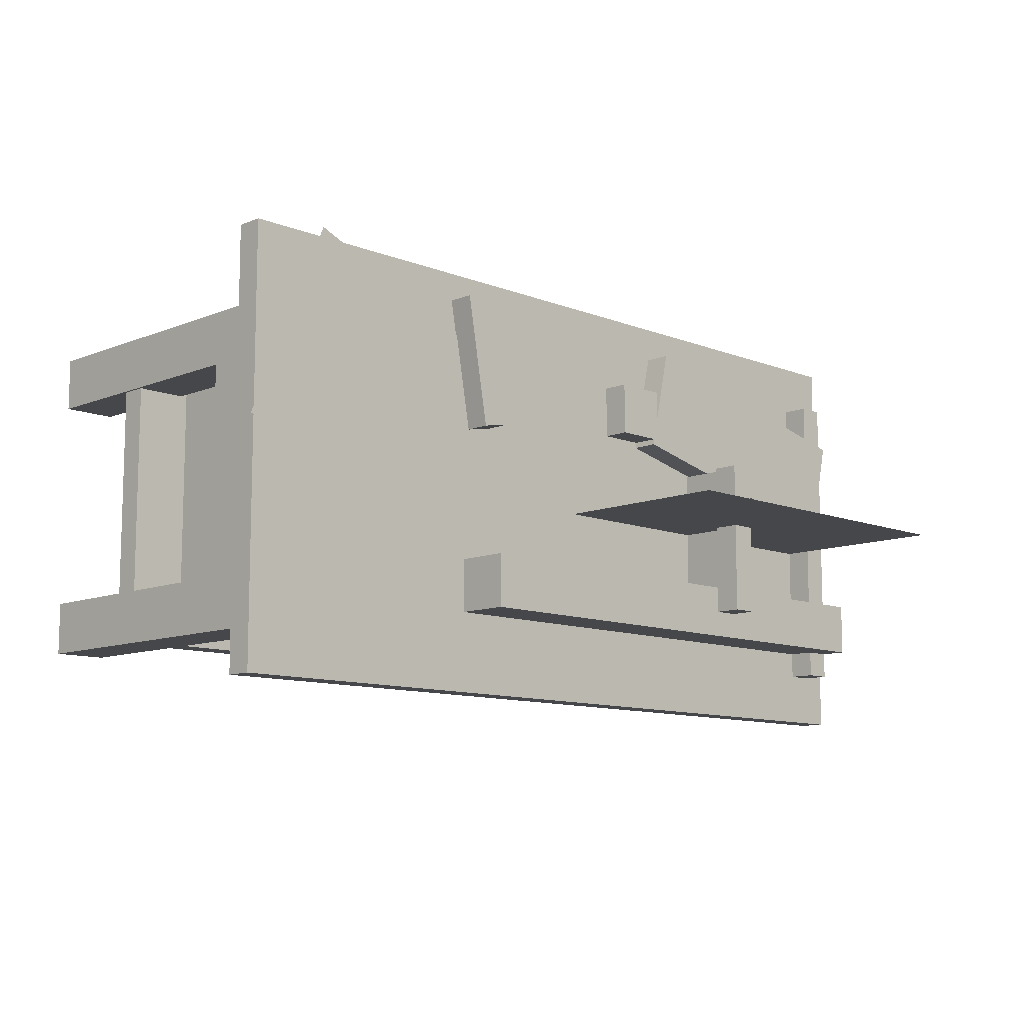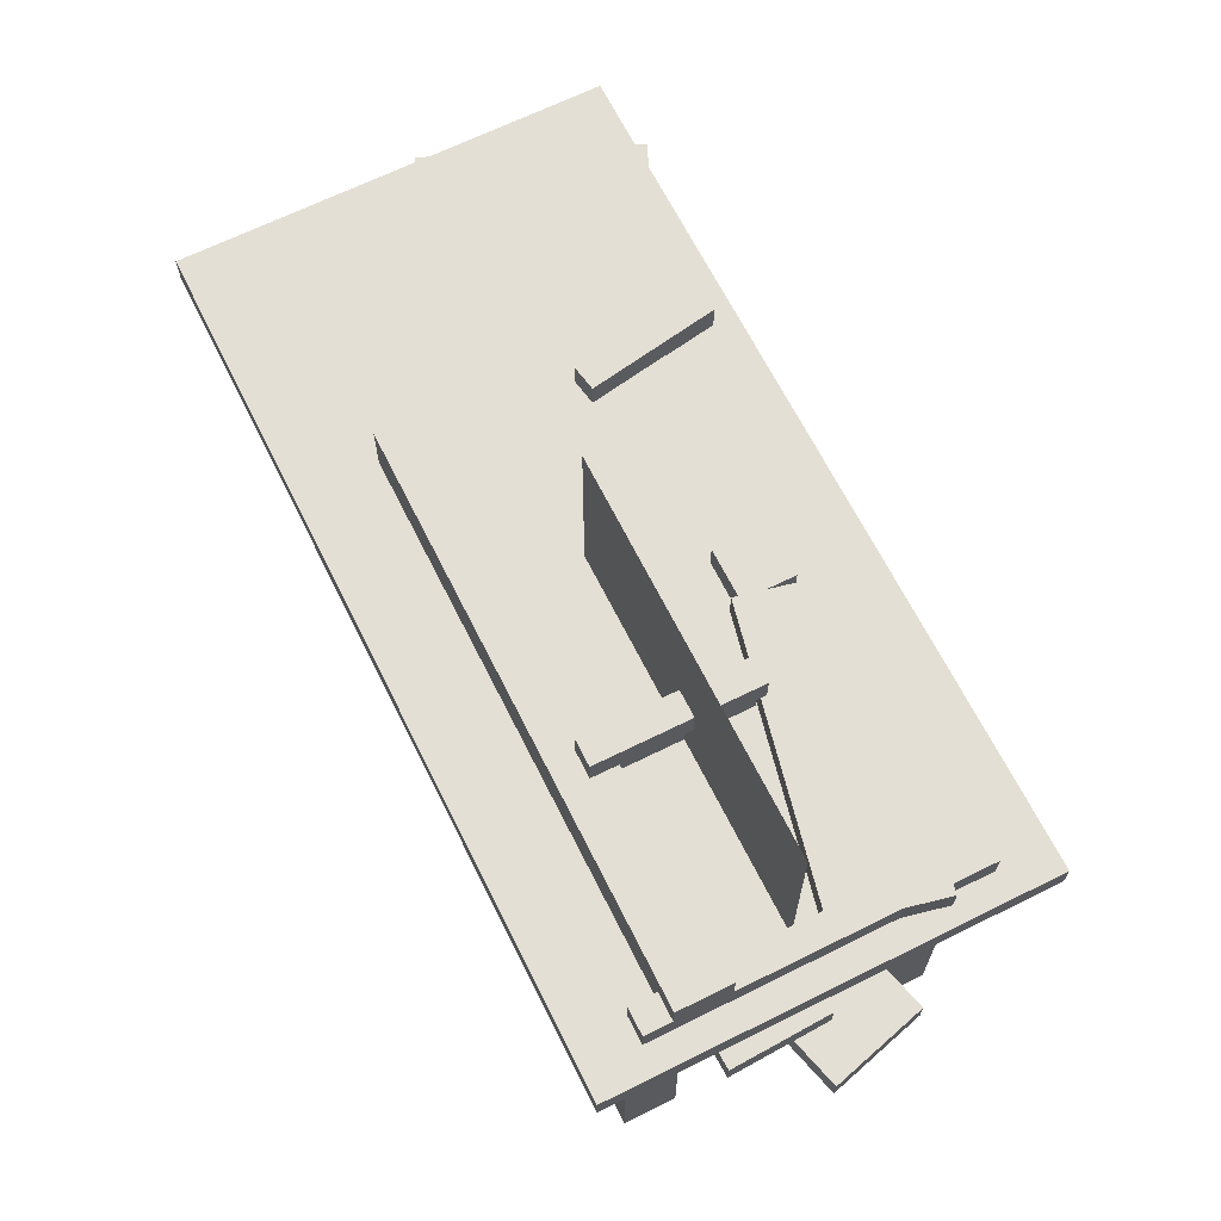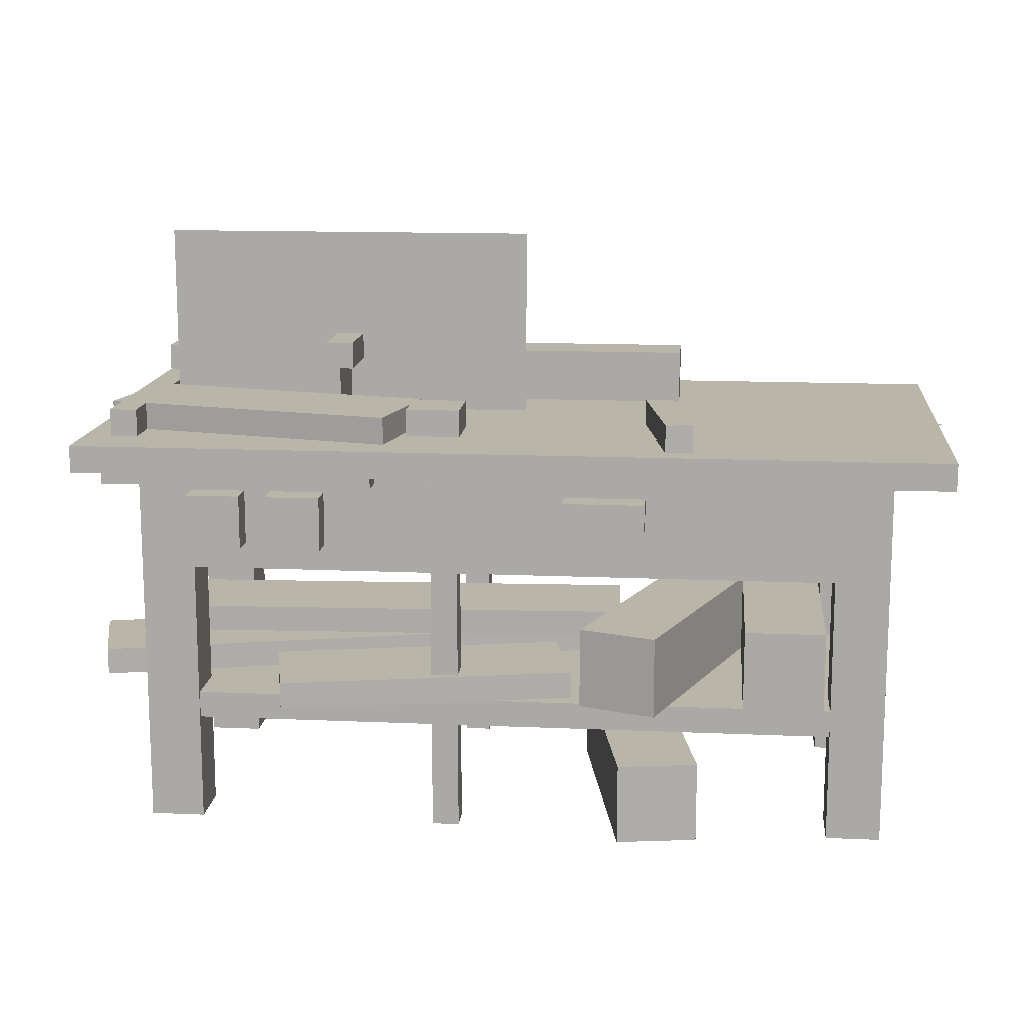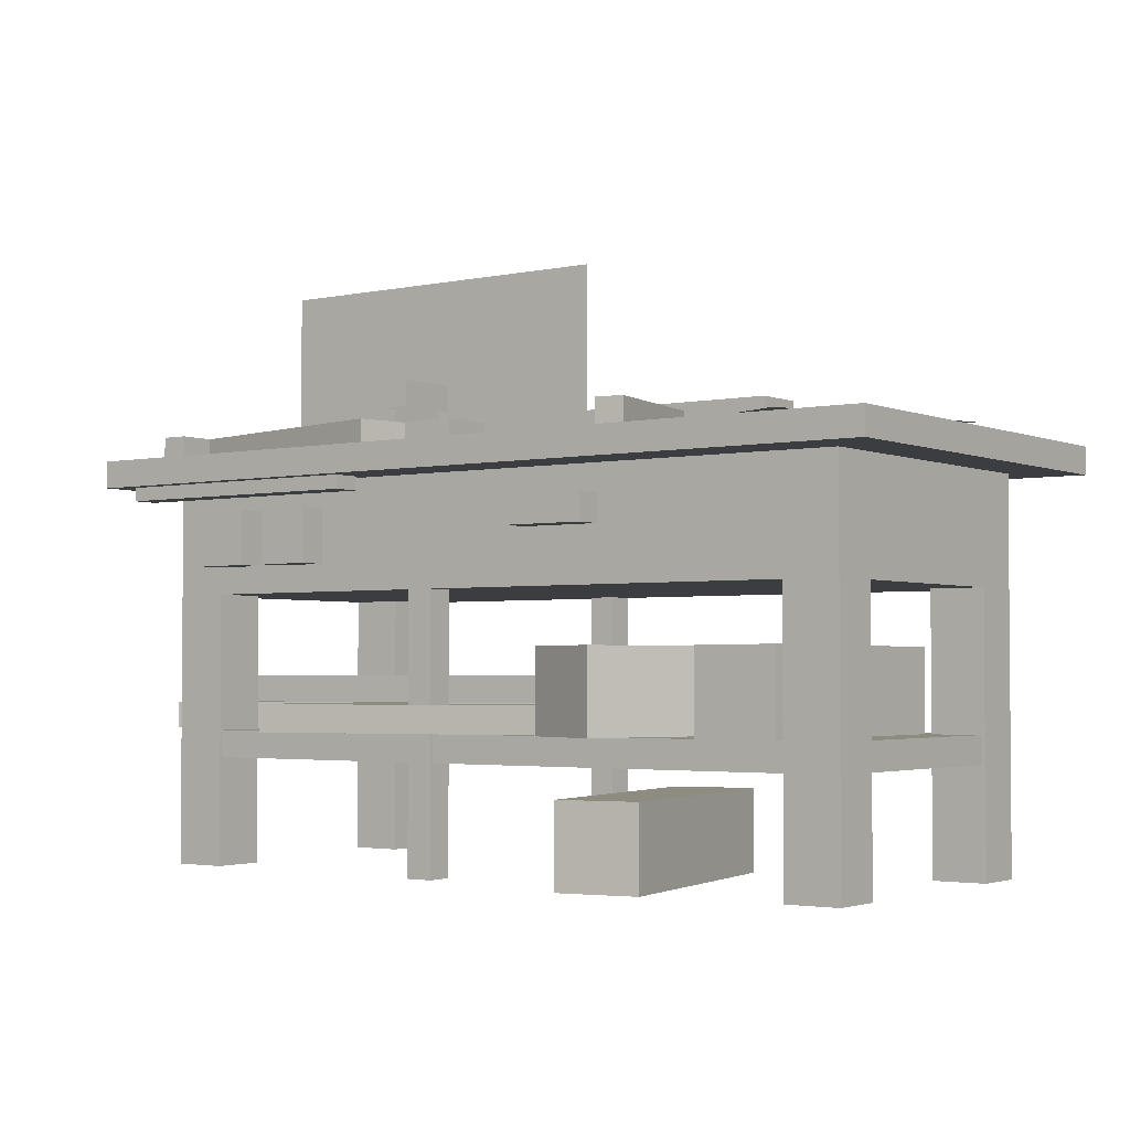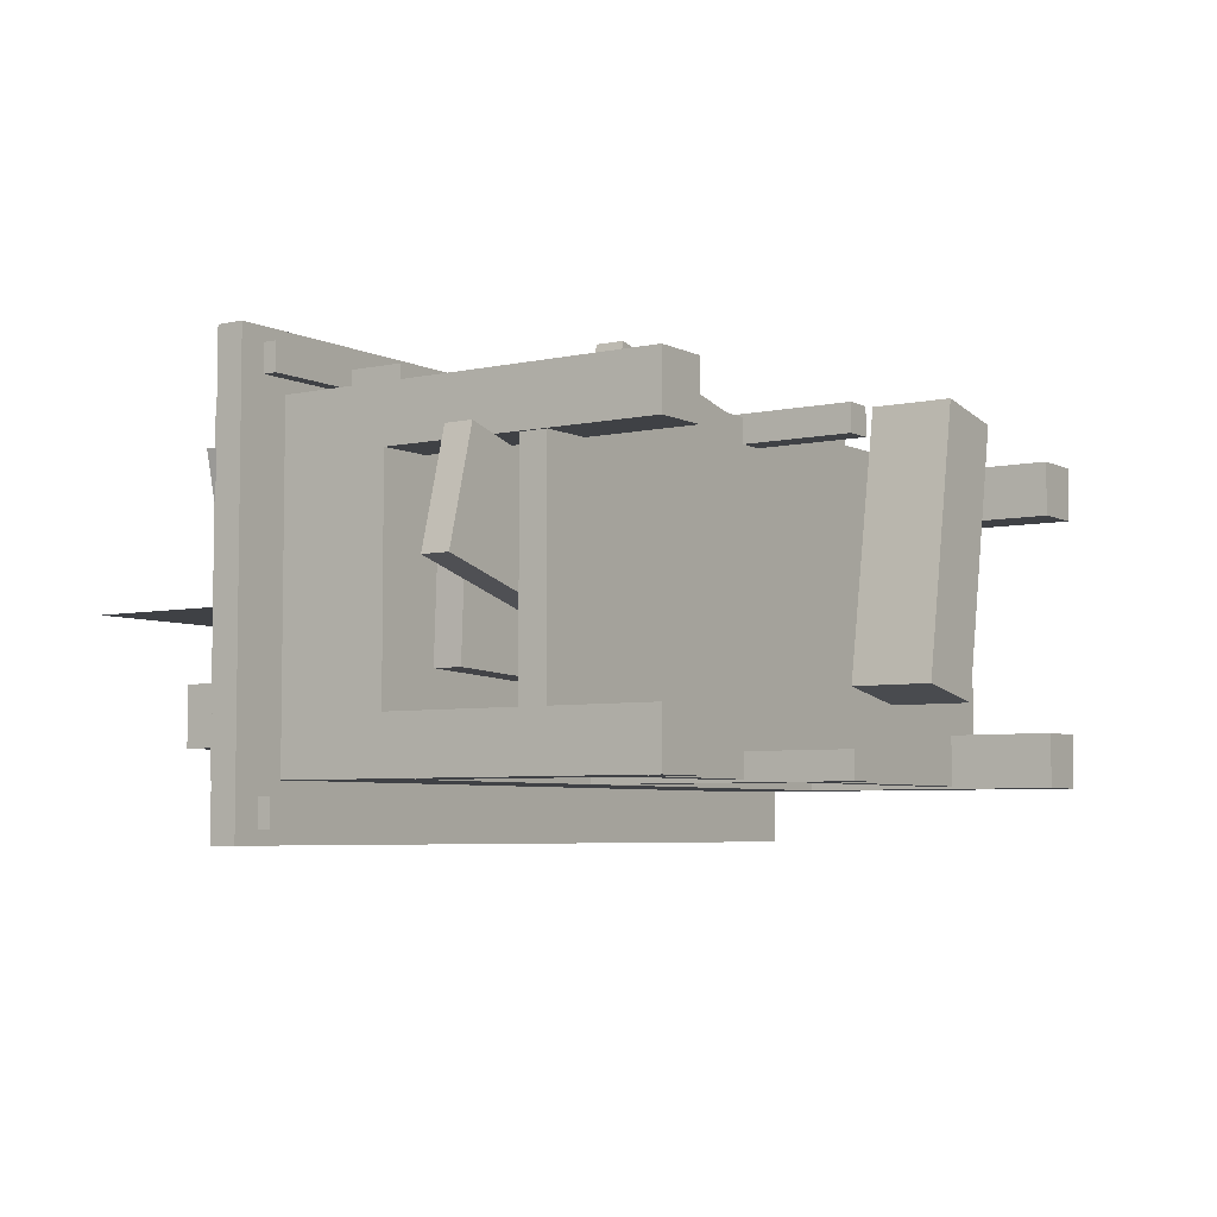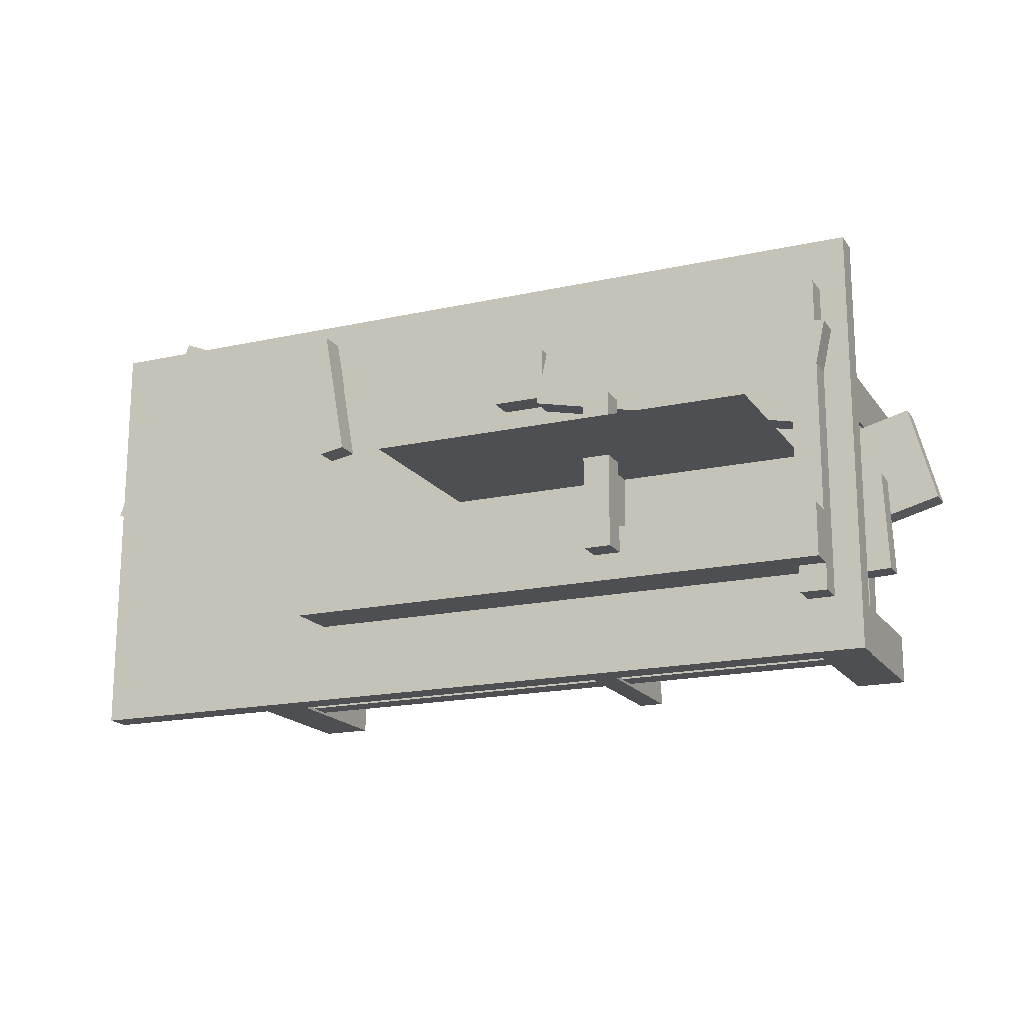
<metadata>
{"format":"obj","ext":"obj","renderer":"f3d","projection":"perspective","resolution":1024,"background":"white","views":[{"elev":-10.5,"azim":135.3,"up":"+Z"},{"elev":66.3,"azim":-116.5,"up":"+Y"},{"elev":13.6,"azim":5.6,"up":"+Y"},{"elev":-2.7,"azim":35.9,"up":"+Y"},{"elev":-5.3,"azim":-55.7,"up":"+Z"},{"elev":-17.5,"azim":-156.2,"up":"+Z"}]}
</metadata>
<code>
o cube
v -0.25 0.625 0.375
v -0.25 0.625 0.25
v -0.25 0 0.375
v -0.25 0 0.25
v -0.375 0.625 0.25
v -0.375 0.625 0.375
v -0.375 0 0.25
v -0.375 0 0.375
f 4 7 5 2
f 3 4 2 1
f 8 3 1 6
f 7 8 6 5
f 6 1 2 5
f 7 4 3 8
o cube
v -0.25 0.625 -0.25
v -0.25 0.625 -0.375
v -0.25 0 -0.25
v -0.25 0 -0.375
v -0.375 0.625 -0.375
v -0.375 0.625 -0.25
v -0.375 0 -0.375
v -0.375 0 -0.25
f 12 15 13 10
f 11 12 10 9
f 16 11 9 14
f 15 16 14 13
f 14 9 10 13
f 15 12 11 16
o cube
v 1.375 0.625 0.375
v 1.375 0.625 0.25
v 1.375 0 0.375
v 1.375 0 0.25
v 1.25 0.625 0.25
v 1.25 0.625 0.375
v 1.25 0 0.25
v 1.25 0 0.375
f 20 23 21 18
f 19 20 18 17
f 24 19 17 22
f 23 24 22 21
f 22 17 18 21
f 23 20 19 24
o cube
v 1.375 0.625 -0.25
v 1.375 0.625 -0.375
v 1.375 0 -0.25
v 1.375 0 -0.375
v 1.25 0.625 -0.375
v 1.25 0.625 -0.25
v 1.25 0 -0.375
v 1.25 0 -0.25
f 28 31 29 26
f 27 28 26 25
f 32 27 25 30
f 31 32 30 29
f 30 25 26 29
f 31 28 27 32
o cube
v 1.375 0.875 0.375
v 1.375 0.875 -0.375
v 1.375 0.625 0.375
v 1.375 0.625 -0.375
v -0.375 0.875 -0.375
v -0.375 0.875 0.375
v -0.375 0.625 -0.375
v -0.375 0.625 0.375
f 36 39 37 34
f 35 36 34 33
f 40 35 33 38
f 39 40 38 37
f 38 33 34 37
f 39 36 35 40
o cube
v 1.369 0.3125 0.3688
v 1.369 0.3125 -0.3688
v 1.369 0.25 0.3688
v 1.369 0.25 -0.3688
v -0.3688 0.3125 -0.3688
v -0.3688 0.3125 0.3688
v -0.3688 0.25 -0.3688
v -0.3688 0.25 0.3688
f 44 47 45 42
f 43 44 42 41
f 48 43 41 46
f 47 48 46 45
f 46 41 42 45
f 47 44 43 48
o cube
v 1.5 0.9375 0.5
v 1.5 0.9375 -0.5
v 1.5 0.875 0.5
v 1.5 0.875 -0.5
v -0.5 0.9375 -0.5
v -0.5 0.9375 0.5
v -0.5 0.875 -0.5
v -0.5 0.875 0.5
f 52 55 53 50
f 51 52 50 49
f 56 51 49 54
f 55 56 54 53
f 54 49 50 53
f 55 52 51 56
o cube
v -0.125 0.8125 0.4375
v -0.125 0.8125 0.375
v -0.125 0.6875 0.4375
v -0.125 0.6875 0.375
v -0.25 0.8125 0.375
v -0.25 0.8125 0.4375
v -0.25 0.6875 0.375
v -0.25 0.6875 0.4375
f 60 63 61 58
f 59 60 58 57
f 64 59 57 62
f 63 64 62 61
f 62 57 58 61
f 63 60 59 64
o cube
v 0.0625 0.8125 0.4375
v 0.0625 0.8125 0.375
v 0.0625 0.6875 0.4375
v 0.0625 0.6875 0.375
v -0.0625 0.8125 0.375
v -0.0625 0.8125 0.4375
v -0.0625 0.6875 0.375
v -0.0625 0.6875 0.4375
f 68 71 69 66
f 67 68 66 65
f 72 67 65 70
f 71 72 70 69
f 70 65 66 69
f 71 68 67 72
o cube
v -0.5079 0.375 0.2524
v 0.6392 0.375 -0.05496
v -0.5079 0.3125 0.2524
v 0.6392 0.3125 -0.05496
v 0.5745 0.375 -0.2964
v -0.5726 0.375 0.01091
v 0.5745 0.3125 -0.2964
v -0.5726 0.3125 0.01091
f 76 79 77 74
f 75 76 74 73
f 80 75 73 78
f 79 80 78 77
f 78 73 74 77
f 79 76 75 80
o cube
v 1.234 0.5 0.375
v 1.234 0.5 -0.25
v 1.234 0.3125 0.375
v 1.234 0.3125 -0.25
v 1.047 0.5 -0.25
v 1.047 0.5 0.375
v 1.047 0.3125 -0.25
v 1.047 0.3125 0.375
f 84 87 85 82
f 83 84 82 81
f 88 83 81 86
f 87 88 86 85
f 86 81 82 85
f 87 84 83 88
o cube
v 0.8406 0.5 0.4507
v 1.054 0.5 -0.1366
v 0.8406 0.3125 0.4507
v 1.054 0.3125 -0.1366
v 0.8782 0.5 -0.2007
v 0.6644 0.5 0.3866
v 0.8782 0.3125 -0.2007
v 0.6644 0.3125 0.3866
f 92 95 93 90
f 91 92 90 89
f 96 91 89 94
f 95 96 94 93
f 94 89 90 93
f 95 92 91 96
o cube
v -0.4455 0.4375 0.06927
v 0.7409 0.4375 0.01747
v -0.4455 0.375 0.06927
v 0.7409 0.375 0.01747
v 0.73 0.4375 -0.2323
v -0.4564 0.4375 -0.1805
v 0.73 0.375 -0.2323
v -0.4564 0.375 -0.1805
f 100 103 101 98
f 99 100 98 97
f 104 99 97 102
f 103 104 102 101
f 102 97 98 101
f 103 100 99 104
o cube
v 0.6402 0.375 0.3263
v 0.5861 0.375 0.08224
v 0.6402 0.3125 0.3263
v 0.5861 0.3125 0.08224
v -0.08511 0.375 0.231
v -0.031 0.375 0.4751
v -0.08511 0.3125 0.231
v -0.031 0.3125 0.4751
f 108 111 109 106
f 107 108 106 105
f 112 107 105 110
f 111 112 110 109
f 110 105 106 109
f 111 108 107 112
o plane
v 1.318 0.9406 0.5224
v 1.509 0.9406 0.06049
v 0.7406 0.9406 0.2833
v 0.932 0.9406 -0.1787
f 113 114 116 115
o cube
v 0.875 1.062 -0.1875
v 0.875 1.062 -0.3125
v 0.875 0.9375 -0.1875
v 0.875 0.9375 -0.3125
v -0.4375 1.062 -0.3125
v -0.4375 1.062 -0.1875
v -0.4375 0.9375 -0.3125
v -0.4375 0.9375 -0.1875
f 120 123 121 118
f 119 120 118 117
f 124 119 117 122
f 123 124 122 121
f 122 117 118 121
f 123 120 119 124
o cube
v 0.9435 0.1875 0.4165
v 0.8349 0.1875 -0.199
v 0.9435 0 0.4165
v 0.8349 0 -0.199
v 0.6503 0.1875 -0.1665
v 0.7588 0.1875 0.449
v 0.6503 0 -0.1665
v 0.7588 0 0.449
f 128 131 129 126
f 127 128 126 125
f 132 127 125 130
f 131 132 130 129
f 130 125 126 129
f 131 128 127 132
o cube
v 0.9184 1 0.4337
v 0.8641 1 0.1259
v 0.9184 0.9375 0.4337
v 0.8641 0.9375 0.1259
v 0.8026 1 0.1368
v 0.8569 1 0.4446
v 0.8026 0.9375 0.1368
v 0.8569 0.9375 0.4446
f 136 139 137 134
f 135 136 134 133
f 140 135 133 138
f 139 140 138 137
f 138 133 134 137
f 139 136 135 140
o cube
v 0.8125 0.8125 0.4375
v 0.8125 0.8125 0.375
v 0.8125 0.75 0.4375
v 0.8125 0.75 0.375
v 0.625 0.8125 0.375
v 0.625 0.8125 0.4375
v 0.625 0.75 0.375
v 0.625 0.75 0.4375
f 144 147 145 142
f 143 144 142 141
f 148 143 141 146
f 147 148 146 145
f 146 141 142 145
f 147 144 143 148
o cube
v 0.5 1.375 -0.03125
v -0.375 1.375 -0.03125
v 0.5 0.9375 -0.03125
v -0.375 0.9375 -0.03125
v -0.375 1.375 -0.03125
v 0.5 1.375 -0.03125
v -0.375 0.9375 -0.03125
v 0.5 0.9375 -0.03125
f 152 155 153 150
f 151 152 150 149
f 156 151 149 154
f 155 156 154 153
f 154 149 150 153
f 155 152 151 156
o Leg
v 0.375 0.625 0.375
v 0.375 0 0.375
v 0.375 0.625 0.3125
v 0.375 0 0.3125
v 0.3125 0.625 0.3125
v 0.3125 0 0.3125
v 0.3125 0.625 0.375
v 0.3125 0 0.375
f 157 158 159
f 158 160 159
f 161 162 163
f 162 164 163
f 164 162 158
f 162 160 158
f 163 164 157
f 164 158 157
f 159 160 161
f 160 162 161
o Leg.000
v -0.3125 0.625 0.375
v -0.3125 0 0.375
v -0.3125 0.625 0.3125
v -0.3125 0 0.3125
v -0.375 0.625 0.3125
v -0.375 0 0.3125
v -0.375 0.625 0.375
v -0.375 0 0.375
f 165 166 167
f 166 168 167
f 169 170 171
f 170 172 171
f 172 170 166
f 170 168 166
f 171 172 165
f 172 166 165
f 167 168 169
f 168 170 169
o Leg.001
v -0.3125 0.625 -0.3125
v -0.3125 0 -0.3125
v -0.3125 0.625 -0.375
v -0.3125 0 -0.375
v -0.375 0.625 -0.375
v -0.375 0 -0.375
v -0.375 0.625 -0.3125
v -0.375 0 -0.3125
f 173 174 175
f 174 176 175
f 177 178 179
f 178 180 179
f 180 178 174
f 178 176 174
f 179 180 173
f 180 174 173
f 175 176 177
f 176 178 177
o Leg.002
v 0.375 0.625 -0.3125
v 0.375 0 -0.3125
v 0.375 0.625 -0.375
v 0.375 0 -0.375
v 0.3125 0.625 -0.375
v 0.3125 0 -0.375
v 0.3125 0.625 -0.3125
v 0.3125 0 -0.3125
f 181 182 183
f 182 184 183
f 185 186 187
f 186 188 187
f 188 186 182
f 186 184 182
f 187 188 181
f 188 182 181
f 183 184 185
f 184 186 185
o Table
v 0.5 0.9375 0.5
v 0.5 0.875 0.5
v 0.5 0.9375 -0.5
v 0.5 0.875 -0.5
v -0.375 0.9375 -0.5
v -0.375 0.9375 0.5
v -0.375 0.875 0.5
v -0.375 0.875 -0.5
f 189 190 191
f 190 192 191
f 193 194 191
f 194 189 191
f 195 196 190
f 196 192 190
f 194 195 189
f 195 190 189
f 191 192 193
f 192 196 193
o Base.001
v 0.375 0.875 0.375
v 0.375 0.625 0.375
v 0.375 0.875 -0.375
v 0.375 0.625 -0.375
v -0.375 0.875 -0.375
v -0.375 0.625 -0.375
v -0.375 0.875 0.375
v -0.375 0.625 0.375
f 197 198 199
f 198 200 199
f 201 202 203
f 202 204 203
f 204 202 198
f 202 200 198
f 203 204 197
f 204 198 197
f 199 200 201
f 200 202 201
o Blade_Top
v 0.09375 1.125 0.125
v 0.09375 1.062 0.125
v 0.09375 1.125 -0.1875
v 0.09375 1.062 -0.1875
v 0.03125 1.125 -0.1875
v 0.03125 1.062 -0.1875
v 0.03125 1.125 0.125
v 0.03125 1.062 0.125
f 205 206 207
f 206 208 207
f 209 210 211
f 210 212 211
f 209 211 207
f 211 205 207
f 211 212 205
f 212 206 205
o Blade_Rear
v 0.09375 1.125 -0.1875
v 0.09375 0.9375 -0.1875
v 0.09375 1.125 -0.25
v 0.09375 0.9375 -0.25
v 0.03125 1.125 -0.25
v 0.03125 0.9375 -0.25
v 0.03125 1.125 -0.1875
v 0.03125 0.9375 -0.1875
f 213 214 215
f 214 216 215
f 217 218 219
f 218 220 219
f 217 219 215
f 219 213 215
f 219 220 213
f 220 214 213
f 215 216 217
f 216 218 217
o Blade
v 0.0625 1.094 0.125
v 0.0625 0.7812 0.125
v 0.0625 1.094 -0.1875
v 0.0625 0.7812 -0.1875
v 0.0625 1.094 -0.1875
v 0.0625 0.7812 -0.1875
v 0.0625 1.094 0.125
v 0.0625 0.7812 0.125
f 221 222 223
f 222 224 223
f 225 226 227
f 226 228 227
o Table_Block
v 0.375 1 0.3125
v 0.375 0.9375 0.3125
v 0.375 1 0.1875
v 0.375 0.9375 0.1875
v 0.25 1 0.1875
v 0.25 0.9375 0.1875
v 0.25 1 0.3125
v 0.25 0.9375 0.3125
f 229 230 231
f 230 232 231
f 233 234 235
f 234 236 235
f 233 235 231
f 235 229 231
f 235 236 229
f 236 230 229
f 231 232 233
f 232 234 233
o Underside_Support
v 0.1875 0.9062 -0.4062
v 0.1875 0.8438 -0.4062
v 0.1875 0.9062 -0.4688
v 0.1875 0.8438 -0.4688
v -0.4375 0.9062 -0.4688
v -0.4375 0.8438 -0.4688
v -0.4375 0.9062 -0.4062
v -0.4375 0.8438 -0.4062
f 237 238 239
f 238 240 239
f 241 242 243
f 242 244 243
f 244 242 238
f 242 240 238
f 243 244 237
f 244 238 237
f 239 240 241
f 240 242 241
o Underside_Support.000
v 0.1875 0.9062 0.4688
v 0.1875 0.8438 0.4688
v 0.1875 0.9062 0.4062
v 0.1875 0.8438 0.4062
v -0.4375 0.9062 0.4062
v -0.4375 0.8438 0.4062
v -0.4375 0.9062 0.4688
v -0.4375 0.8438 0.4688
f 245 246 247
f 246 248 247
f 249 250 251
f 250 252 251
f 252 250 246
f 250 248 246
f 251 252 245
f 252 246 245
f 247 248 249
f 248 250 249
o Table_Guide
v -0.375 1 0.375
v -0.375 0.9375 0.375
v -0.375 1 -0.375
v -0.375 0.9375 -0.375
v -0.4375 1 -0.375
v -0.4375 0.9375 -0.375
v -0.4375 1 0.375
v -0.4375 0.9375 0.375
f 253 254 255
f 254 256 255
f 257 258 259
f 258 260 259
f 257 259 255
f 259 253 255
f 259 260 253
f 260 254 253
f 255 256 257
f 256 258 257
o Table_Side
v -0.5 0.9375 -0.5
v -0.5 0.875 -0.5
v -0.5 0.9375 0.5
v -0.5 0.875 0.5
v -0.375 0.9375 -0.5
v -0.375 0.9375 0.5
v -0.375 0.875 0.5
v -0.375 0.875 -0.5
f 261 262 263
f 262 264 263
f 261 263 265
f 263 266 265
f 264 262 267
f 262 268 267
f 263 264 266
f 264 267 266
f 265 268 261
f 268 262 261
o cube
v 0.2111 1 0.4178
v 0.2652 1 0.1737
v 0.2111 0.9375 0.4178
v 0.2652 0.9375 0.1737
v -0.406 1 0.02488
v -0.4601 1 0.269
v -0.406 0.9375 0.02488
v -0.4601 0.9375 0.269
f 272 275 273 270
f 271 272 270 269
f 276 271 269 274
f 275 276 274 273
f 274 269 270 273
f 275 272 271 276

</code>
